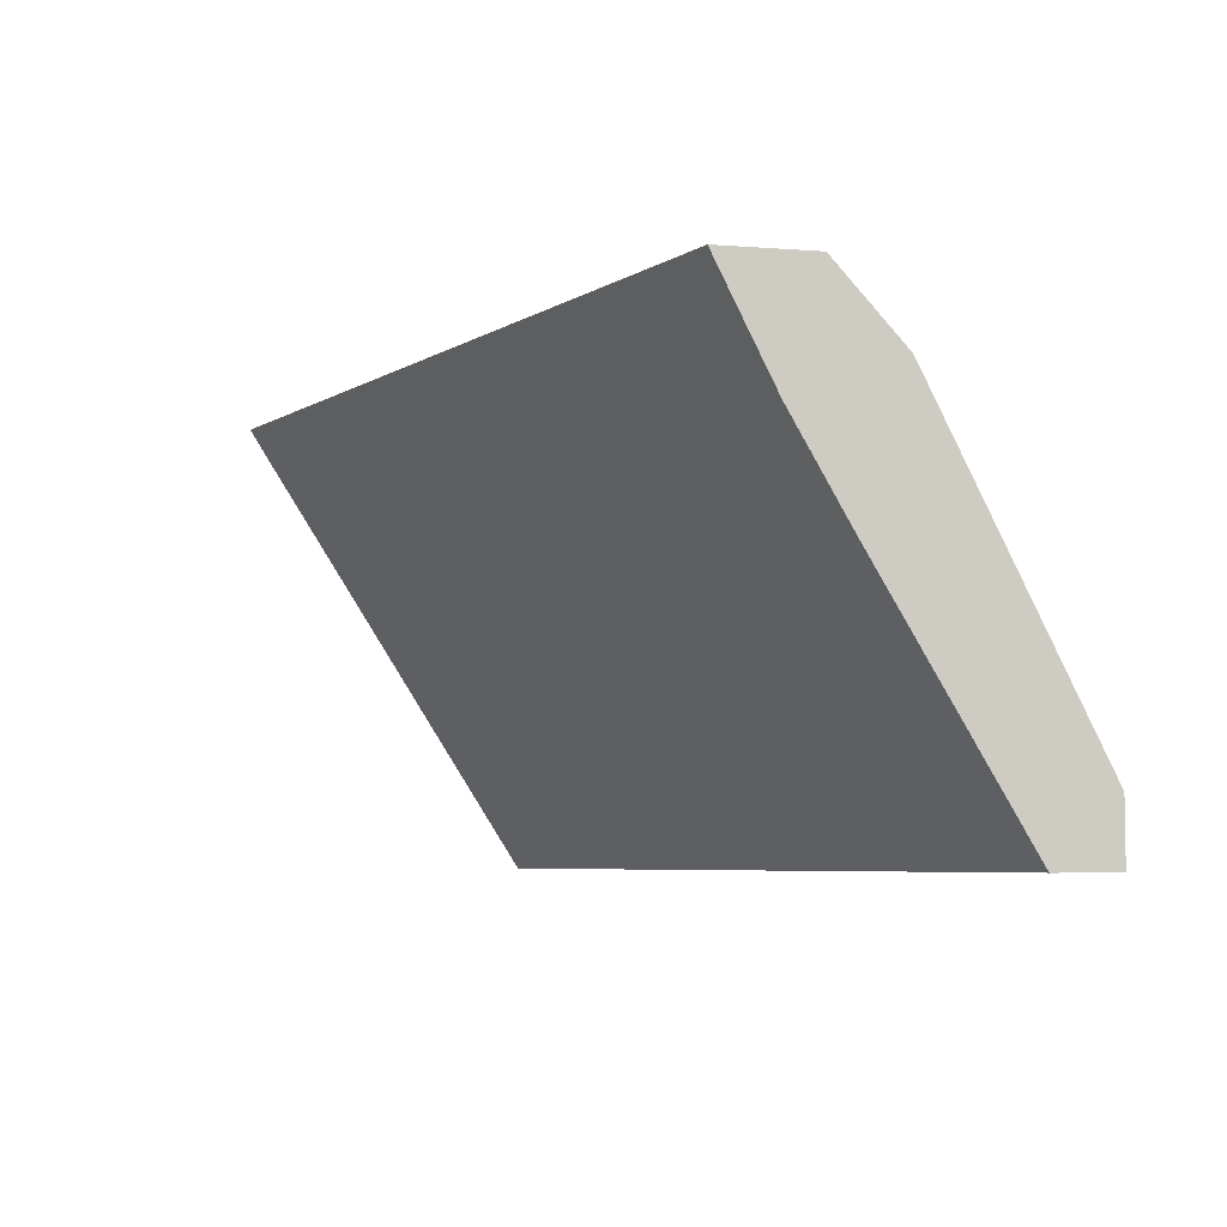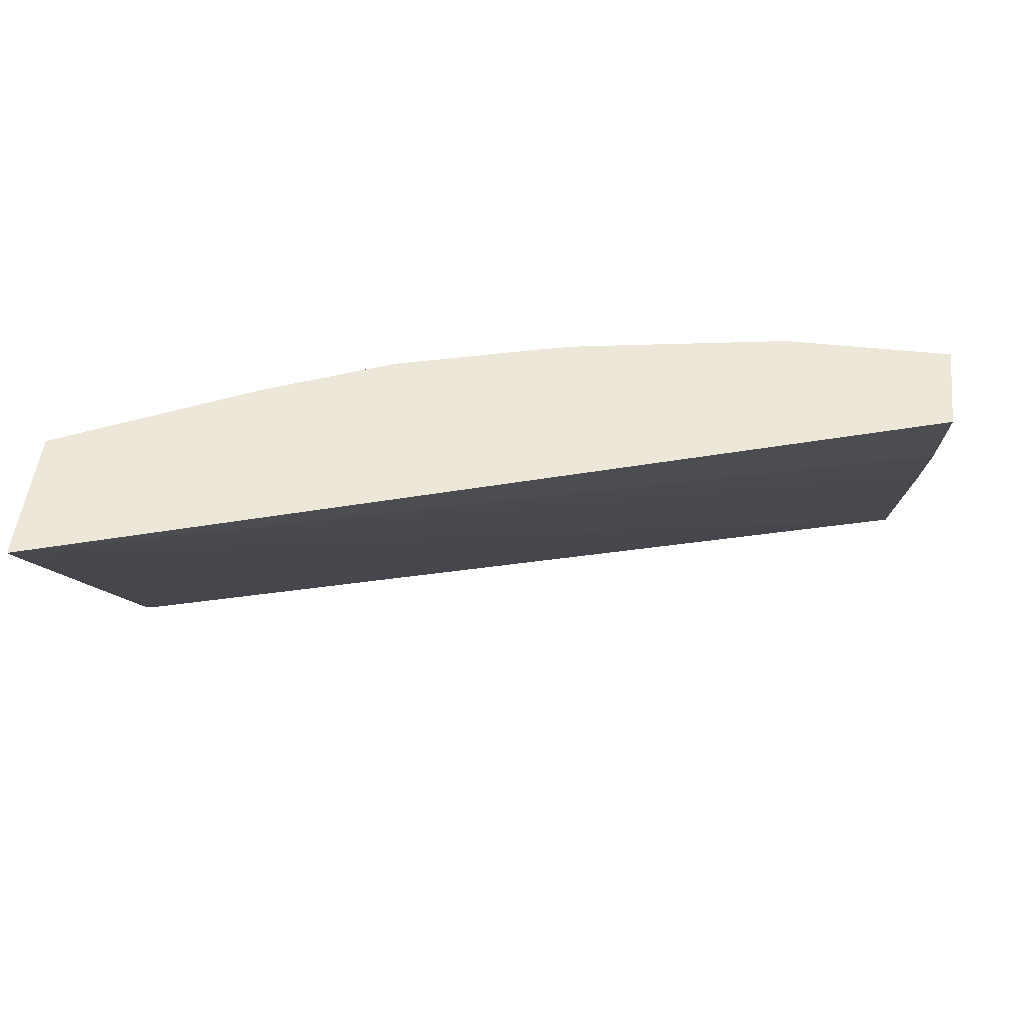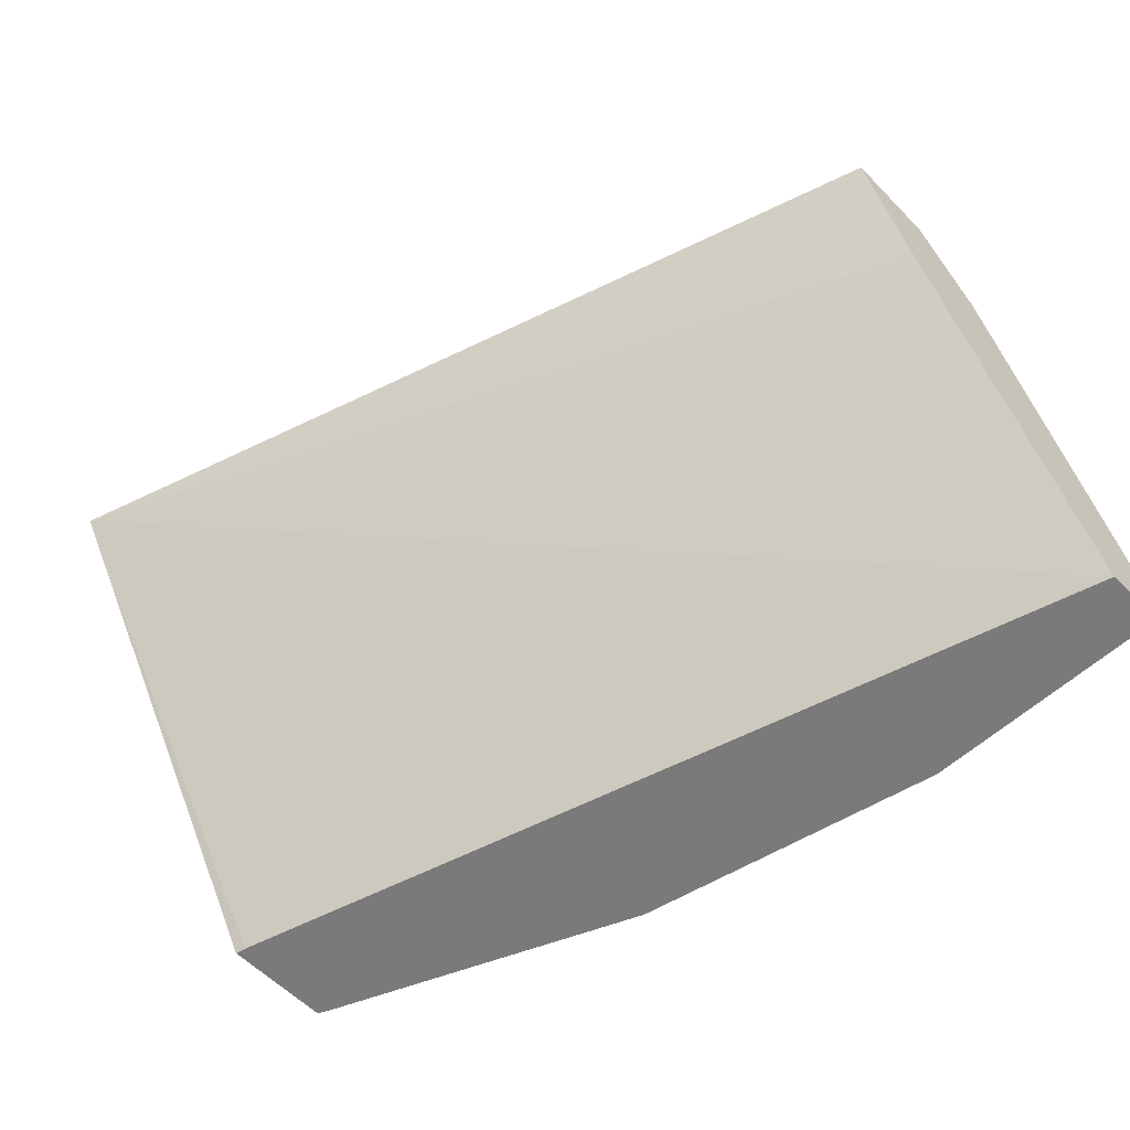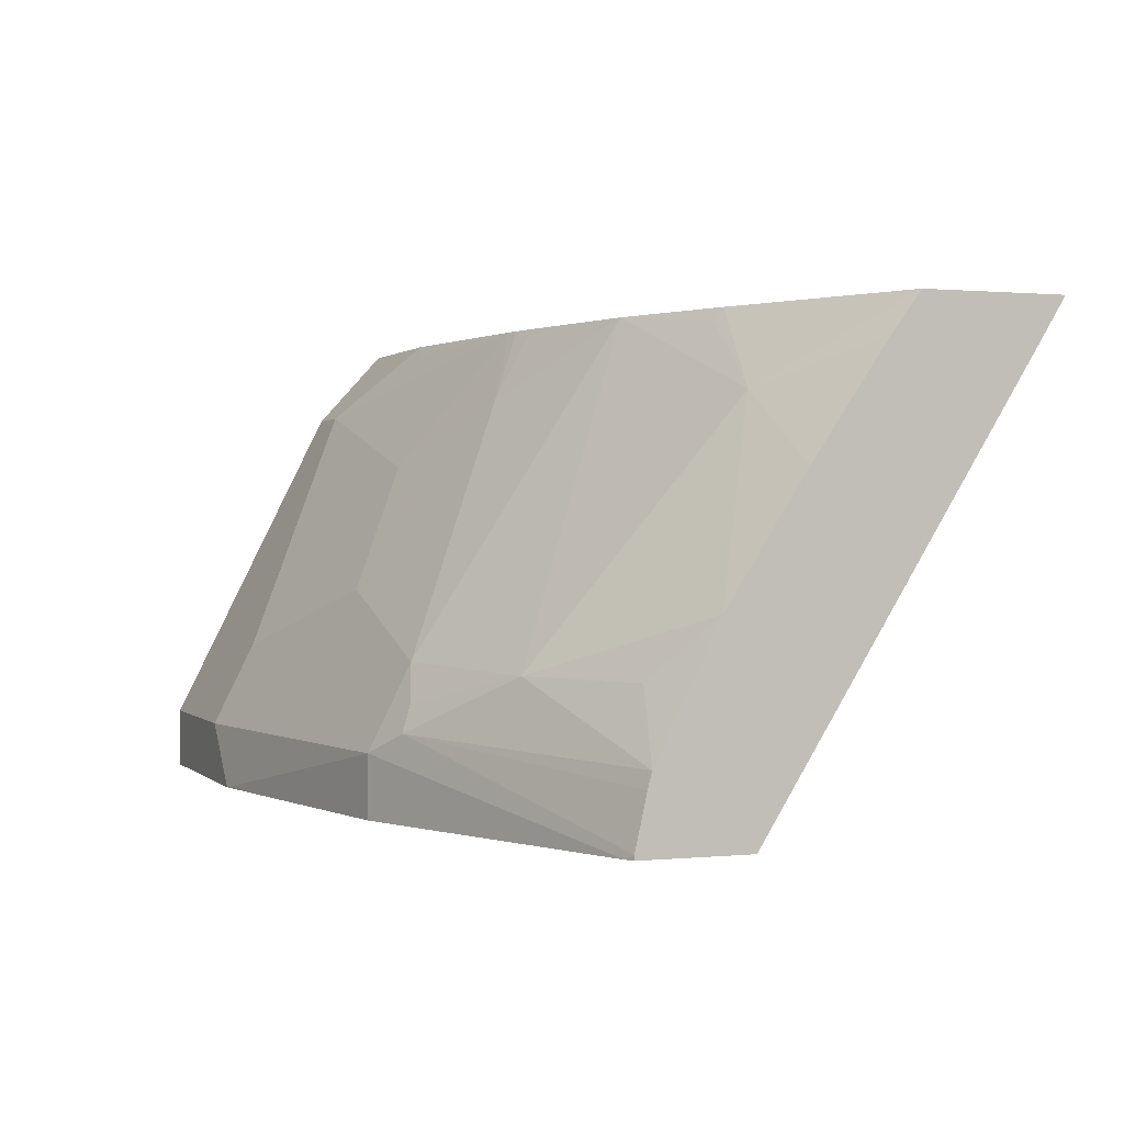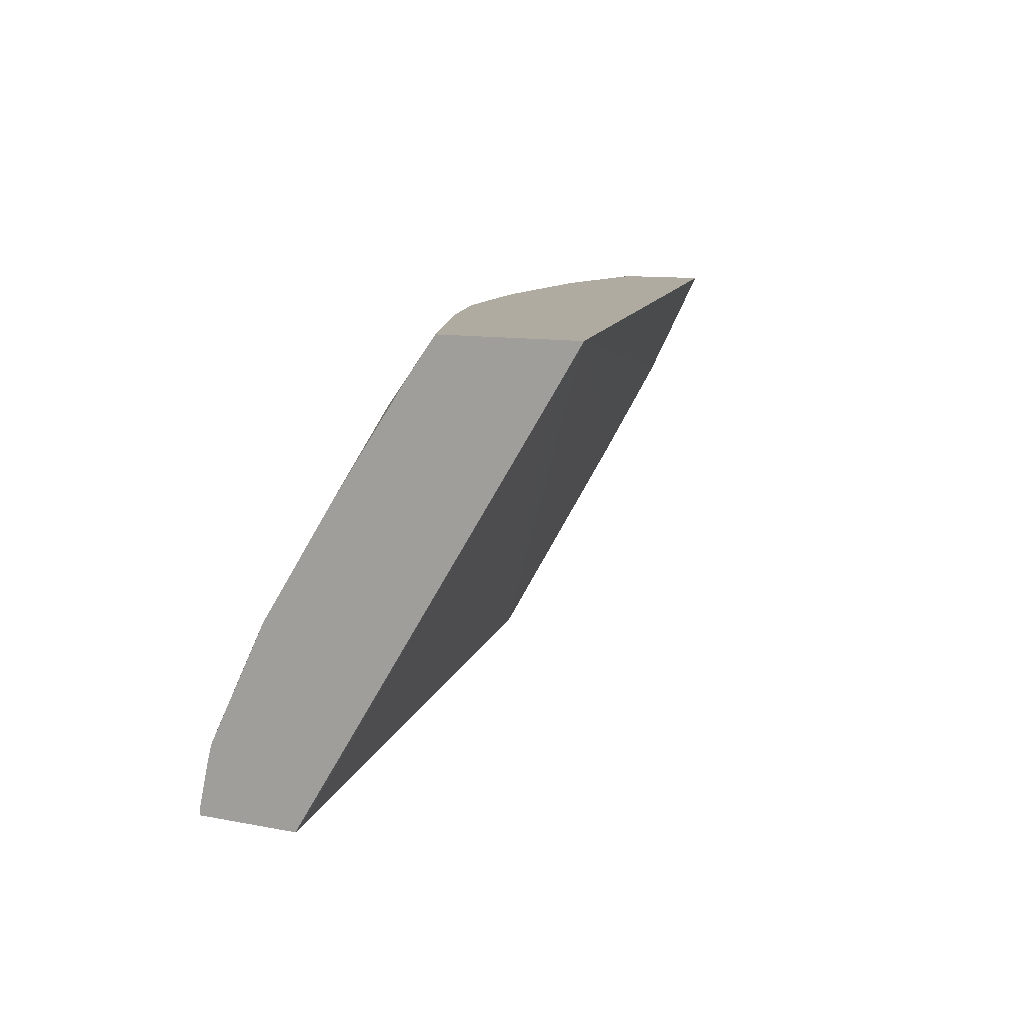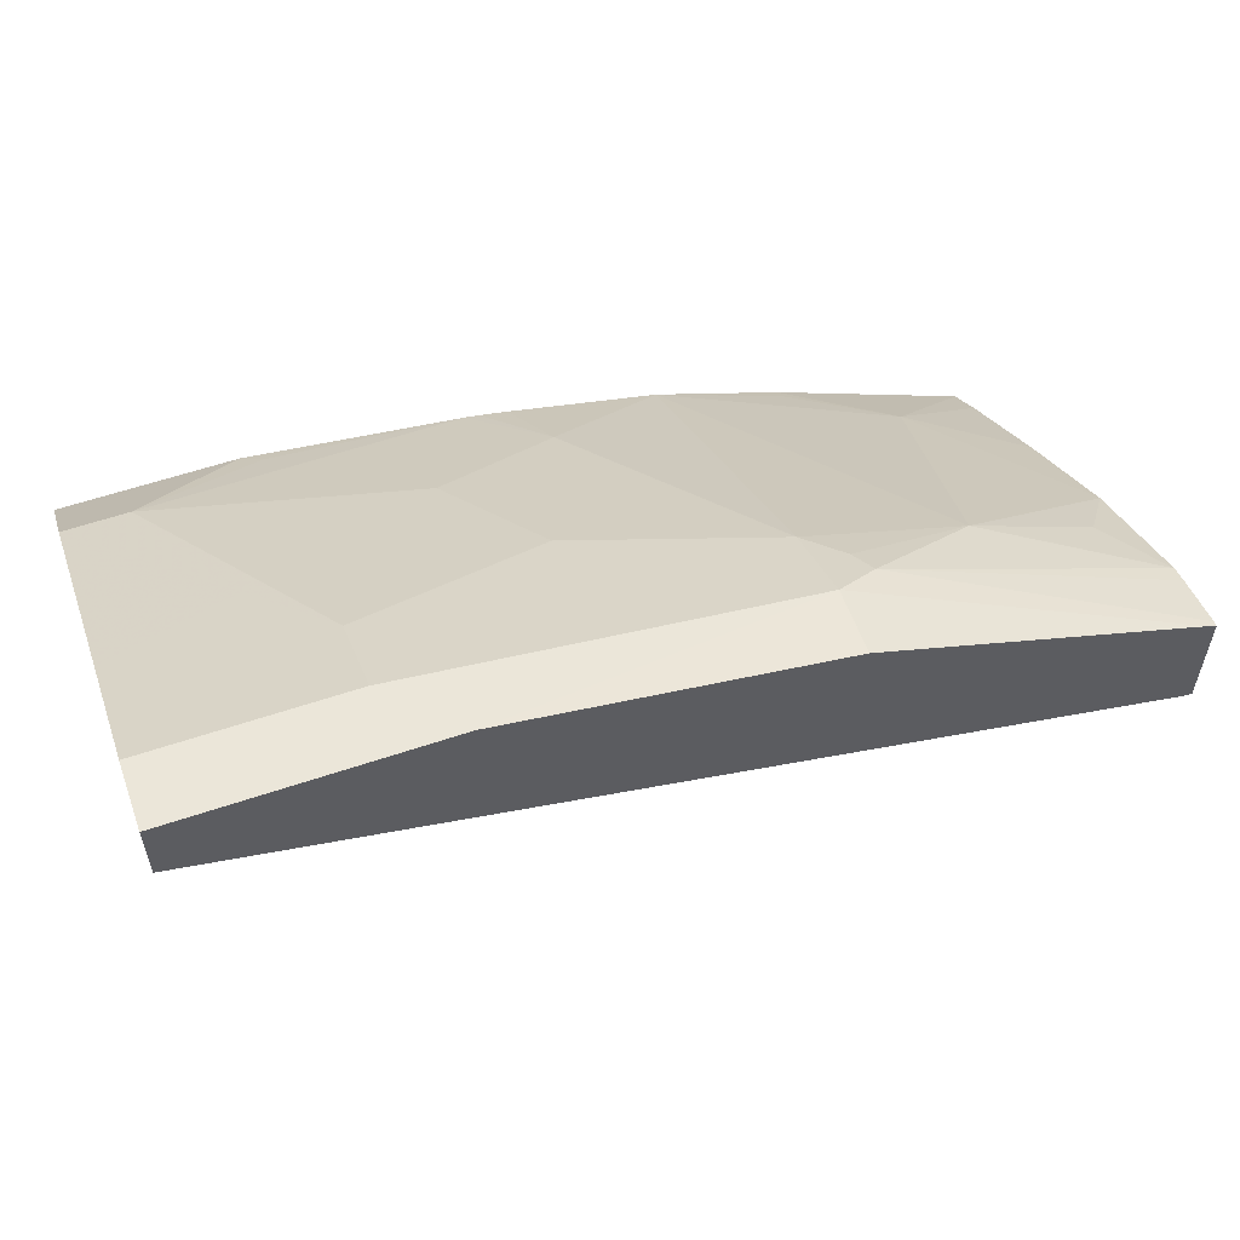
<metadata>
{"format":"obj","ext":"obj","renderer":"f3d","projection":"perspective","resolution":1024,"background":"white","views":[{"elev":-5.7,"azim":76.9,"up":"+Z"},{"elev":50.1,"azim":6.5,"up":"+Z"},{"elev":-58.1,"azim":43.6,"up":"+Z"},{"elev":0.7,"azim":-110.8,"up":"+Z"},{"elev":9.8,"azim":-62.4,"up":"+Z"},{"elev":57.3,"azim":160.5,"up":"+Y"}]}
</metadata>
<code>
v -0.07286 0.5844 0.6212
v -0.05479 0.5844 0.6393
v -9.38e-05 0.5844 0.6212
v -0.07306 0.5844 0.6212
v -0.1644 0.5662 0.6393
v -0.05479 0.5784 0.6514
v -9.38e-05 0.5844 0.6393
v -9.38e-05 0.5661 0.6212
v -0.1644 0.5662 0.6212
v -0.2561 0.5295 0.6212
v -0.1765 0.5601 0.6453
v -0.1735 0.557 0.653
v -0.1644 0.5601 0.6514
v -0.05479 0.5723 0.6636
v -0.03655 0.5601 0.688
v -9.38e-05 0.5662 0.6757
v -9.38e-05 0.5784 0.6514
v -0.1096 0.5662 0.6575
v -9.38e-05 0.5229 0.694
v -0.2589 0.4098 0.7587
v -0.2589 0.4169 0.7472
v -0.2557 0.4967 0.6212
v -0.2589 0.528 0.6212
v -0.2589 0.528 0.6226
v -0.21 0.5388 0.6621
v -0.2009 0.5433 0.6598
v -0.1826 0.5525 0.6552
v -0.2589 0.5247 0.6377
v -0.2589 0.5235 0.6424
v -0.1644 0.554 0.6636
v -0.01829 0.5357 0.7367
v -0.1096 0.554 0.6819
v -0.09133 0.5357 0.7184
v -9.38e-05 0.5358 0.7366
v -9.38e-05 0.5054 0.7244
v -0.2589 0.4512 0.7587
v -9.38e-05 0.4992 0.7367
v -9.38e-05 0.4882 0.7587
v -0.2589 0.4961 0.6212
v -0.1644 0.4928 0.7587
v -0.2466 0.5205 0.6621
v -0.2589 0.5052 0.6789
v -0.2283 0.484 0.7351
v -0.1279 0.5175 0.7367
v -9.38e-05 0.5156 0.7587
v -0.1096 0.5064 0.7587
v -0.05479 0.5175 0.7549
v -0.04909 0.5156 0.7587
v -0.2589 0.4522 0.7574
v -0.2009 0.4782 0.7587
v -0.2009 0.481 0.7549
v -0.175 0.4886 0.7587
v -0.1218 0.5038 0.7587
v -0.2589 0.482 0.7146
v -0.2589 0.4596 0.7474
v -0.1138 0.5057 0.7587
f 20 48 46
f 20 46 56
f 20 56 53
f 20 53 40
f 25 30 26
f 20 50 36
f 21 39 22
f 25 40 30
f 20 45 48
f 20 40 52
f 20 38 45
f 20 36 49
f 20 35 37
f 20 39 21
f 20 23 39
f 20 24 23
f 20 28 24
f 20 29 28
f 20 42 29
f 20 54 42
f 20 55 54
f 20 49 55
f 25 29 41
f 20 37 38
f 25 41 42
f 31 48 45
f 25 43 40
f 50 52 51
f 46 48 47
f 44 56 46
f 44 53 56
f 43 50 51
f 43 55 49
f 43 54 55
f 42 54 43
f 40 53 44
f 40 51 52
f 40 43 51
f 25 42 43
f 36 50 43
f 33 44 46
f 19 35 20
f 31 47 48
f 31 46 47
f 31 33 46
f 31 45 34
f 30 33 32
f 30 44 33
f 30 40 44
f 29 42 41
f 26 30 27
f 36 43 49
f 15 34 16
f 20 52 50
f 14 33 31
f 3 19 8
f 3 35 19
f 3 37 35
f 3 38 37
f 3 45 38
f 3 34 45
f 3 16 34
f 3 17 16
f 3 7 17
f 2 13 6
f 2 5 13
f 4 9 5
f 2 17 7
f 1 5 2
f 1 9 4
f 1 10 9
f 1 23 10
f 1 39 23
f 1 22 39
f 1 8 22
f 1 3 8
f 1 7 3
f 1 2 7
f 15 31 34
f 2 6 17
f 5 9 10
f 1 4 5
f 5 11 12
f 14 32 33
f 5 10 11
f 14 31 15
f 13 32 18
f 13 30 32
f 12 30 13
f 11 29 25
f 11 28 29
f 11 24 28
f 11 27 12
f 11 26 27
f 11 25 26
f 12 27 30
f 10 23 24
f 6 14 15
f 10 24 11
f 6 15 16
f 6 16 17
f 5 12 13
f 6 18 32
f 6 13 18
f 6 32 14
f 8 19 20
f 8 20 21
f 8 21 22

</code>
